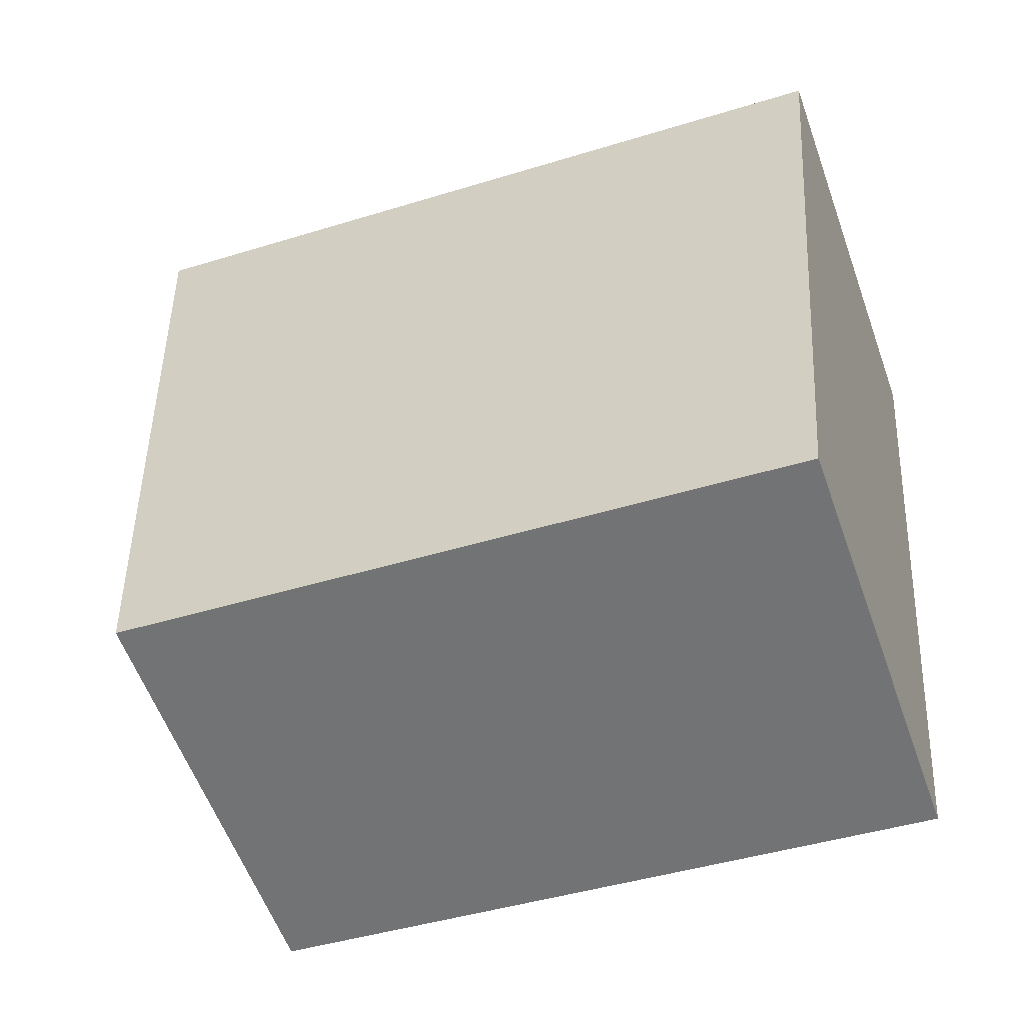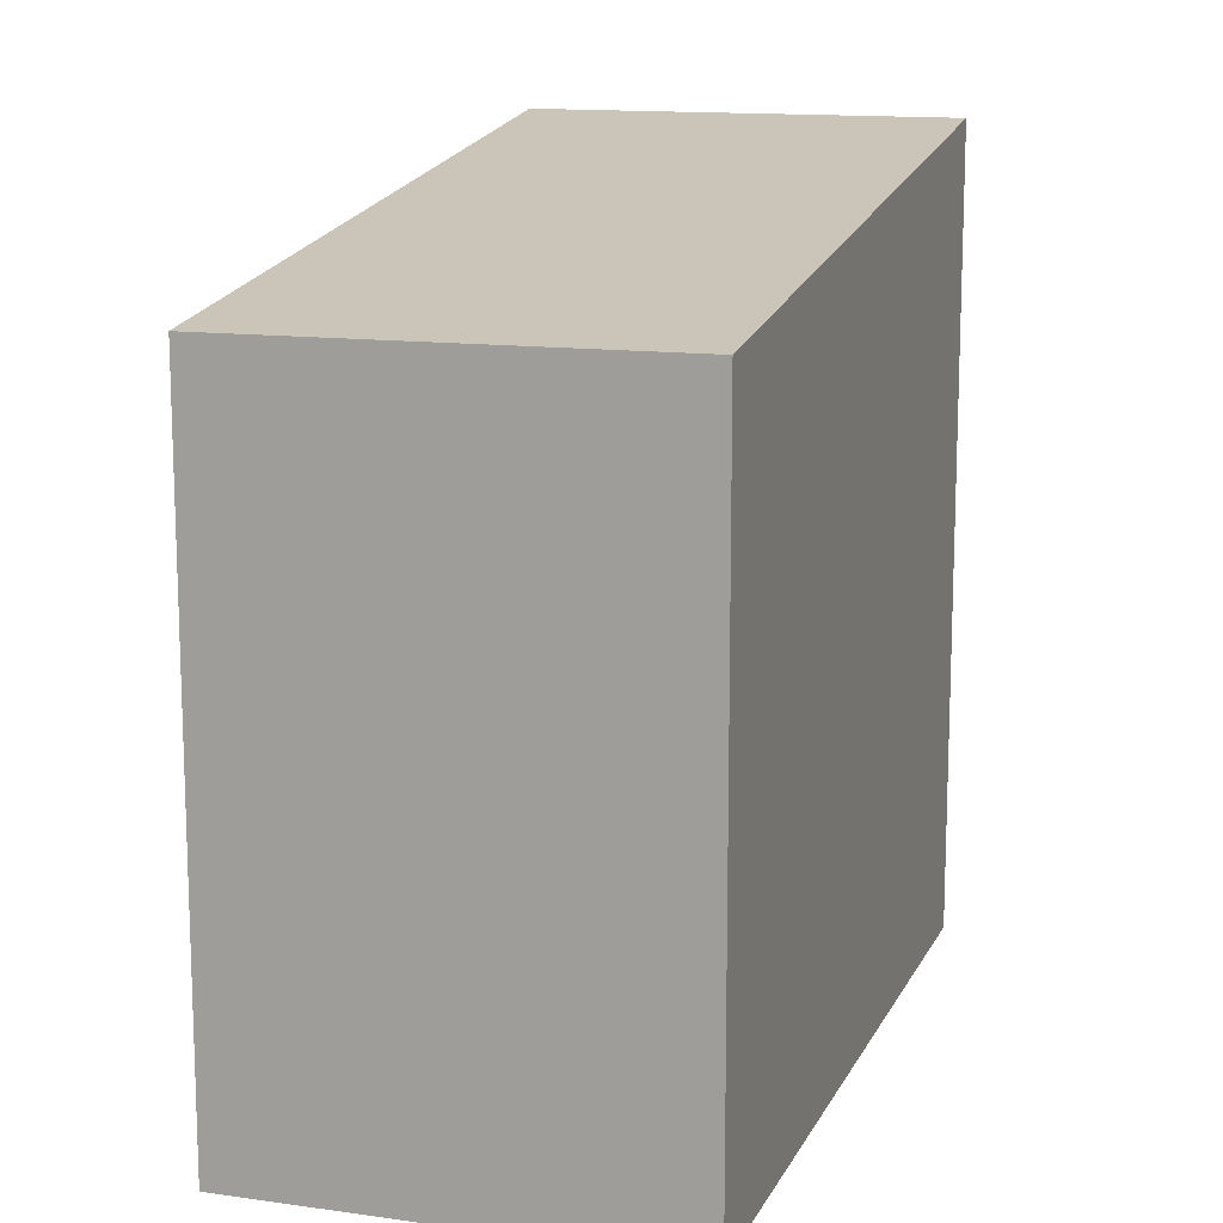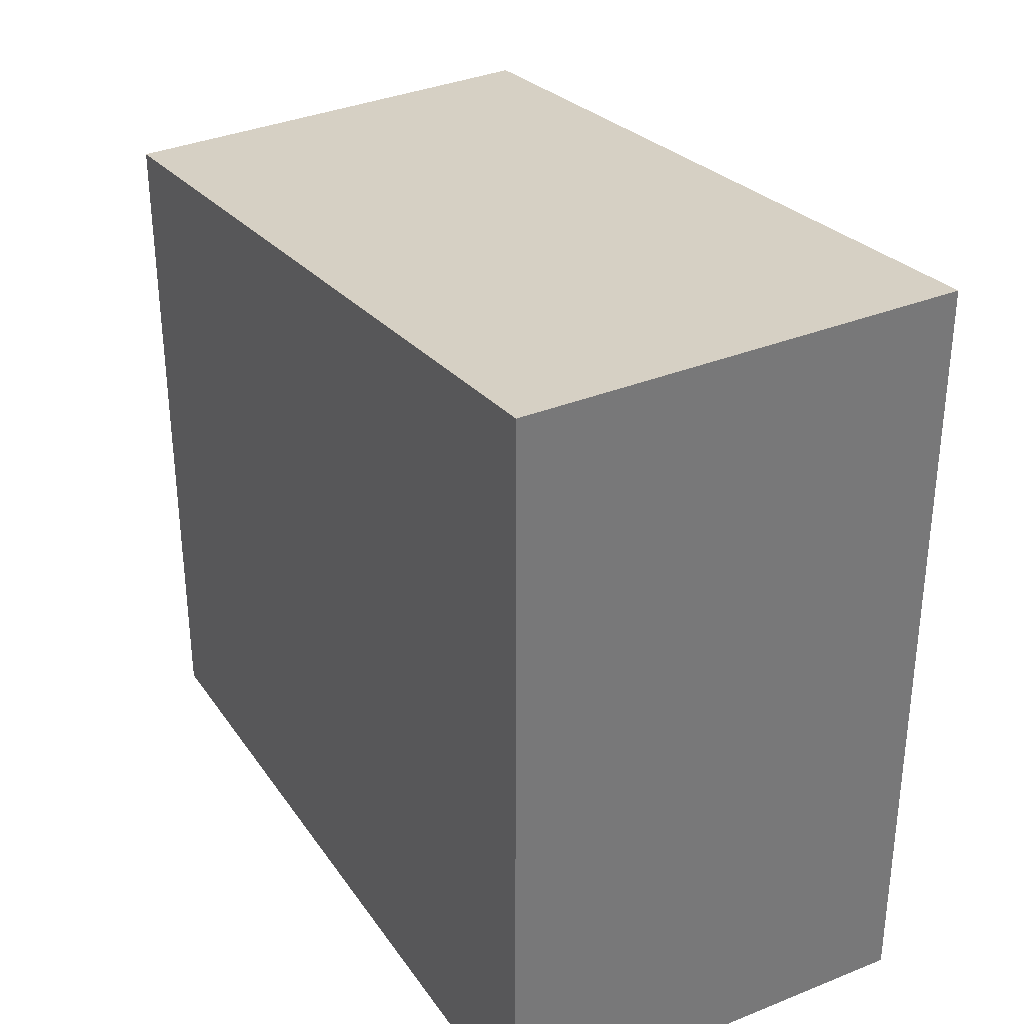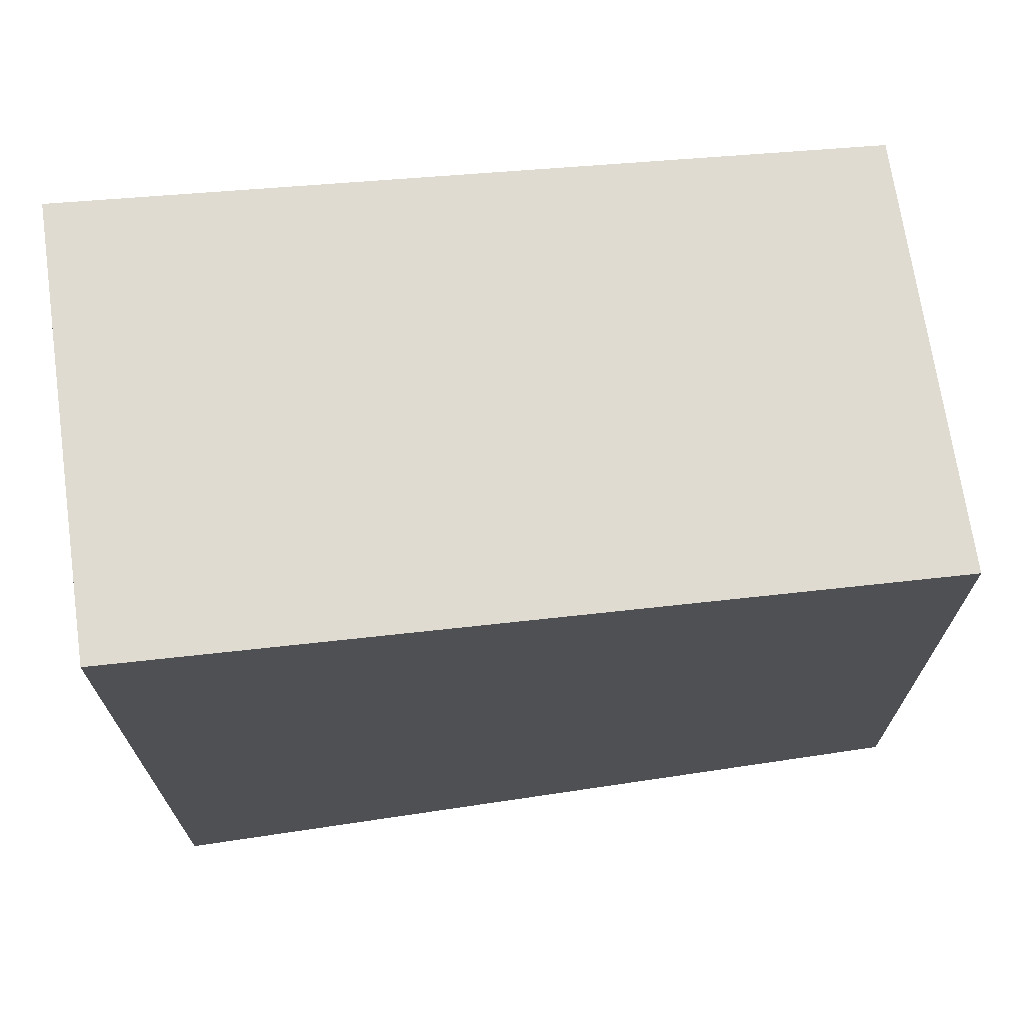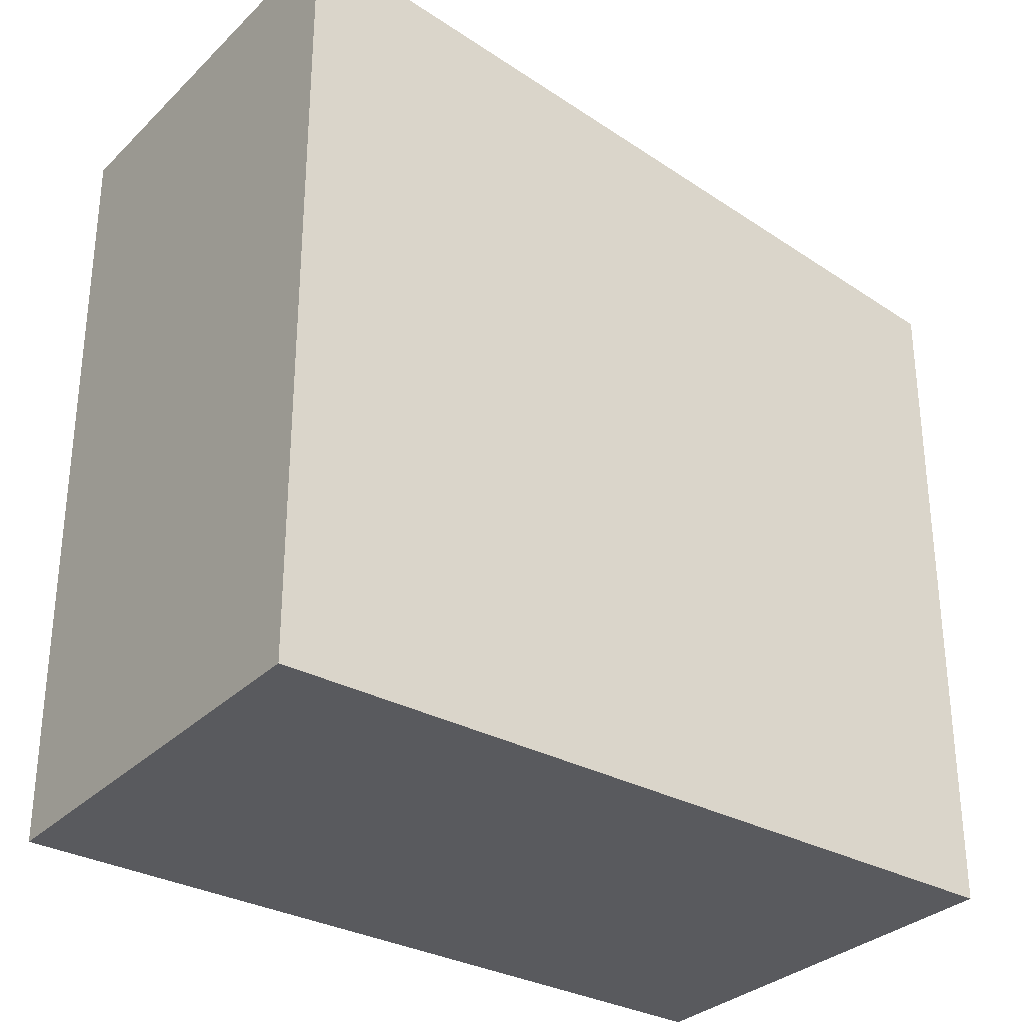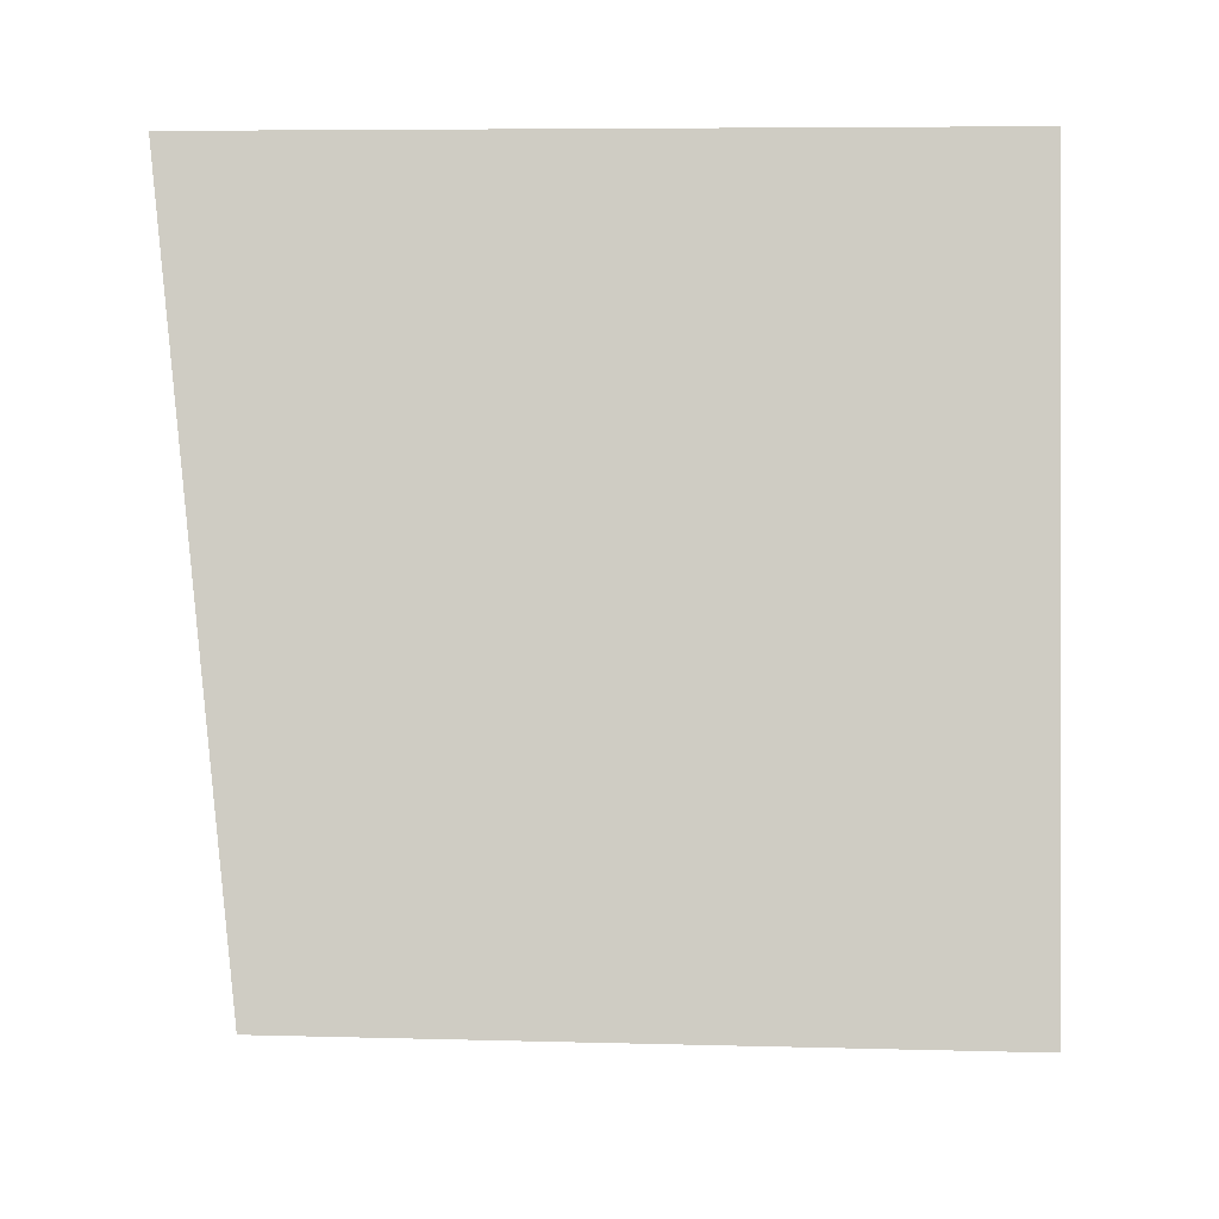
<metadata>
{"format":"obj","ext":"obj","renderer":"f3d","projection":"perspective","resolution":1024,"background":"white","views":[{"elev":-43.1,"azim":110.2,"up":"+Y"},{"elev":13.7,"azim":31.7,"up":"+Z"},{"elev":34.4,"azim":164.2,"up":"+Z"},{"elev":71.5,"azim":-84.8,"up":"+Z"},{"elev":-31.7,"azim":-113.7,"up":"+Z"},{"elev":6.4,"azim":94.7,"up":"+Y"}]}
</metadata>
<code>
v -2084 -2650 2.675
v -2086 -2650 2.665
v -2086 -2647 3.086
v -2085 -2647 3.091
v -2086 -2650 2.665
v -2084 -2650 2.675
v -2084 -2650 0
v -2086 -2650 0
v -2086 -2647 3.086
v -2086 -2650 2.665
v -2086 -2650 0
v -2086 -2647 0
v -2085 -2647 3.091
v -2086 -2647 3.086
v -2086 -2647 0
v -2085 -2647 -4.441e-16
v -2084 -2650 2.675
v -2085 -2647 3.091
v -2085 -2647 -4.441e-16
v -2084 -2650 0
v -2084 -2650 0
v -2086 -2650 0
v -2086 -2647 0
v -2085 -2647 0
f 2 3 4 1
f 6 7 8 5
f 10 11 12 9
f 14 15 16 13
f 18 19 20 17
f 22 23 24 21

</code>
